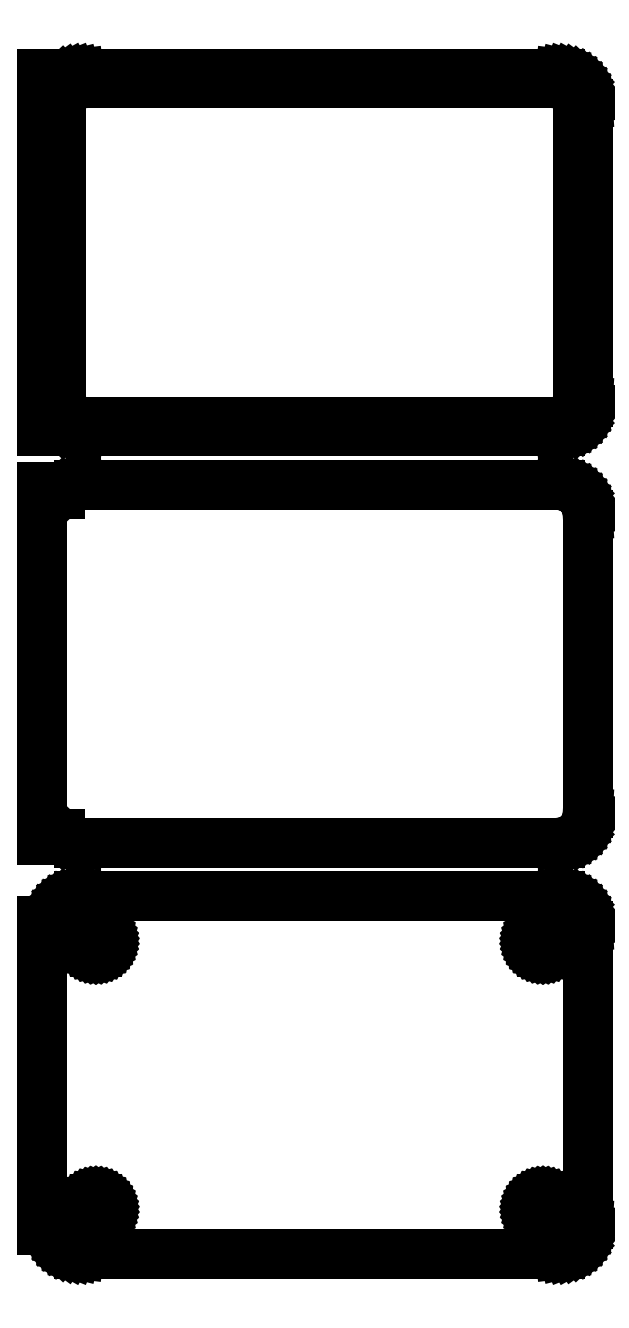
<metadata>
{"format":"dxf","ext":"dxf","renderer":"ezdxf+matplotlib","layout":"modelspace","background":"white","min_lineweight":24,"dpi":150}
</metadata>
<code>
0
SECTION
2
ENTITIES
0
LINE
8
0
10
-43.5
20
247.4
11
-43.19
21
247.1
0
LINE
8
0
10
-43.19
20
247.1
11
-42.68
21
246.8
0
LINE
8
0
10
-42.68
20
246.8
11
-42.13
21
246.5
0
LINE
8
0
10
-42.13
20
246.5
11
-41.55
21
246.2
0
LINE
8
0
10
-41.55
20
246.2
11
-40.94
21
246.1
0
LINE
8
0
10
-40.94
20
246.1
11
-40.31
21
246
0
LINE
8
0
10
-40.31
20
246
11
40.31
21
246
0
LINE
8
0
10
40.31
20
246
11
40.94
21
246.1
0
LINE
8
0
10
40.94
20
246.1
11
41.55
21
246.2
0
LINE
8
0
10
41.55
20
246.2
11
42.13
21
246.5
0
LINE
8
0
10
42.13
20
246.5
11
42.68
21
246.8
0
LINE
8
0
10
42.68
20
246.8
11
43.19
21
247.1
0
LINE
8
0
10
43.19
20
247.1
11
43.64
21
247.6
0
LINE
8
0
10
43.64
20
247.6
11
44.05
21
248.1
0
LINE
8
0
10
44.05
20
248.1
11
44.38
21
248.6
0
LINE
8
0
10
44.38
20
248.6
11
44.65
21
249.2
0
LINE
8
0
10
44.65
20
249.2
11
44.84
21
249.8
0
LINE
8
0
10
44.84
20
249.8
11
44.96
21
250.4
0
LINE
8
0
10
44.96
20
250.4
11
45
21
251
0
LINE
8
0
10
45
20
251
11
45
21
301
0
LINE
8
0
10
45
20
301
11
44.96
21
301.6
0
LINE
8
0
10
44.96
20
301.6
11
44.84
21
302.2
0
LINE
8
0
10
44.84
20
302.2
11
44.65
21
302.8
0
LINE
8
0
10
44.65
20
302.8
11
44.38
21
303.4
0
LINE
8
0
10
44.38
20
303.4
11
44.05
21
303.9
0
LINE
8
0
10
44.05
20
303.9
11
43.64
21
304.4
0
LINE
8
0
10
43.64
20
304.4
11
43.19
21
304.9
0
LINE
8
0
10
43.19
20
304.9
11
42.68
21
305.2
0
LINE
8
0
10
42.68
20
305.2
11
42.13
21
305.5
0
LINE
8
0
10
42.13
20
305.5
11
41.55
21
305.8
0
LINE
8
0
10
41.55
20
305.8
11
40.94
21
305.9
0
LINE
8
0
10
40.94
20
305.9
11
40.31
21
306
0
LINE
8
0
10
40.31
20
306
11
-40.31
21
306
0
LINE
8
0
10
-40.31
20
306
11
-40.94
21
305.9
0
LINE
8
0
10
-40.94
20
305.9
11
-41.55
21
305.8
0
LINE
8
0
10
-41.55
20
305.8
11
-42.13
21
305.5
0
LINE
8
0
10
-42.13
20
305.5
11
-42.68
21
305.2
0
LINE
8
0
10
-42.68
20
305.2
11
-43.19
21
304.9
0
LINE
8
0
10
-43.19
20
304.9
11
-43.5
21
304.6
0
LINE
8
0
10
-43.5
20
304.6
11
-43.5
21
306
0
LINE
8
0
10
-43.5
20
306
11
-46.5
21
306
0
LINE
8
0
10
-46.5
20
306
11
-46.5
21
246
0
LINE
8
0
10
-46.5
20
246
11
-43.5
21
246
0
LINE
8
0
10
-43.5
20
246
11
-43.5
21
247.4
0
LINE
8
0
10
-39.74
20
247.6
11
-40.23
21
247.7
0
LINE
8
0
10
-40.23
20
247.7
11
-40.7
21
247.8
0
LINE
8
0
10
-40.7
20
247.8
11
-41.15
21
248
0
LINE
8
0
10
-41.15
20
248
11
-41.58
21
248.2
0
LINE
8
0
10
-41.58
20
248.2
11
-41.97
21
248.5
0
LINE
8
0
10
-41.97
20
248.5
11
-42.32
21
248.8
0
LINE
8
0
10
-42.32
20
248.8
11
-42.63
21
249.2
0
LINE
8
0
10
-42.63
20
249.2
11
-42.89
21
249.6
0
LINE
8
0
10
-42.89
20
249.6
11
-43.1
21
250.1
0
LINE
8
0
10
-43.1
20
250.1
11
-43.25
21
250.5
0
LINE
8
0
10
-43.25
20
250.5
11
-43.34
21
251
0
LINE
8
0
10
-43.34
20
251
11
-43.37
21
251.5
0
LINE
8
0
10
-43.37
20
251.5
11
-43.37
21
300.5
0
LINE
8
0
10
-43.37
20
300.5
11
-43.34
21
301
0
LINE
8
0
10
-43.34
20
301
11
-43.25
21
301.5
0
LINE
8
0
10
-43.25
20
301.5
11
-43.1
21
301.9
0
LINE
8
0
10
-43.1
20
301.9
11
-42.89
21
302.4
0
LINE
8
0
10
-42.89
20
302.4
11
-42.63
21
302.8
0
LINE
8
0
10
-42.63
20
302.8
11
-42.32
21
303.2
0
LINE
8
0
10
-42.32
20
303.2
11
-41.97
21
303.5
0
LINE
8
0
10
-41.97
20
303.5
11
-41.58
21
303.8
0
LINE
8
0
10
-41.58
20
303.8
11
-41.15
21
304
0
LINE
8
0
10
-41.15
20
304
11
-40.7
21
304.2
0
LINE
8
0
10
-40.7
20
304.2
11
-40.23
21
304.3
0
LINE
8
0
10
-40.23
20
304.3
11
-39.74
21
304.4
0
LINE
8
0
10
-39.74
20
304.4
11
39.74
21
304.4
0
LINE
8
0
10
39.74
20
304.4
11
40.23
21
304.3
0
LINE
8
0
10
40.23
20
304.3
11
40.7
21
304.2
0
LINE
8
0
10
40.7
20
304.2
11
41.15
21
304
0
LINE
8
0
10
41.15
20
304
11
41.58
21
303.8
0
LINE
8
0
10
41.58
20
303.8
11
41.97
21
303.5
0
LINE
8
0
10
41.97
20
303.5
11
42.32
21
303.2
0
LINE
8
0
10
42.32
20
303.2
11
42.63
21
302.8
0
LINE
8
0
10
42.63
20
302.8
11
42.89
21
302.4
0
LINE
8
0
10
42.89
20
302.4
11
43.1
21
301.9
0
LINE
8
0
10
43.1
20
301.9
11
43.25
21
301.5
0
LINE
8
0
10
43.25
20
301.5
11
43.34
21
301
0
LINE
8
0
10
43.34
20
301
11
43.37
21
300.5
0
LINE
8
0
10
43.37
20
300.5
11
43.37
21
251.5
0
LINE
8
0
10
43.37
20
251.5
11
43.34
21
251
0
LINE
8
0
10
43.34
20
251
11
43.25
21
250.5
0
LINE
8
0
10
43.25
20
250.5
11
43.1
21
250.1
0
LINE
8
0
10
43.1
20
250.1
11
42.89
21
249.6
0
LINE
8
0
10
42.89
20
249.6
11
42.63
21
249.2
0
LINE
8
0
10
42.63
20
249.2
11
42.32
21
248.8
0
LINE
8
0
10
42.32
20
248.8
11
41.97
21
248.5
0
LINE
8
0
10
41.97
20
248.5
11
41.58
21
248.2
0
LINE
8
0
10
41.58
20
248.2
11
41.15
21
248
0
LINE
8
0
10
41.15
20
248
11
40.7
21
247.8
0
LINE
8
0
10
40.7
20
247.8
11
40.23
21
247.7
0
LINE
8
0
10
40.23
20
247.7
11
39.74
21
247.6
0
LINE
8
0
10
39.74
20
247.6
11
-39.74
21
247.6
0
LINE
8
0
10
40.94
20
177.1
11
41.55
21
177.2
0
LINE
8
0
10
41.55
20
177.2
11
42.13
21
177.5
0
LINE
8
0
10
42.13
20
177.5
11
42.68
21
177.8
0
LINE
8
0
10
42.68
20
177.8
11
43.19
21
178.1
0
LINE
8
0
10
43.19
20
178.1
11
43.64
21
178.6
0
LINE
8
0
10
43.64
20
178.6
11
44.05
21
179.1
0
LINE
8
0
10
44.05
20
179.1
11
44.38
21
179.6
0
LINE
8
0
10
44.38
20
179.6
11
44.65
21
180.2
0
LINE
8
0
10
44.65
20
180.2
11
44.84
21
180.8
0
LINE
8
0
10
44.84
20
180.8
11
44.96
21
181.4
0
LINE
8
0
10
44.96
20
181.4
11
45
21
182
0
LINE
8
0
10
45
20
182
11
45
21
232
0
LINE
8
0
10
45
20
232
11
44.96
21
232.6
0
LINE
8
0
10
44.96
20
232.6
11
44.84
21
233.2
0
LINE
8
0
10
44.84
20
233.2
11
44.65
21
233.8
0
LINE
8
0
10
44.65
20
233.8
11
44.38
21
234.4
0
LINE
8
0
10
44.38
20
234.4
11
44.05
21
234.9
0
LINE
8
0
10
44.05
20
234.9
11
43.64
21
235.4
0
LINE
8
0
10
43.64
20
235.4
11
43.19
21
235.9
0
LINE
8
0
10
43.19
20
235.9
11
42.68
21
236.2
0
LINE
8
0
10
42.68
20
236.2
11
42.13
21
236.5
0
LINE
8
0
10
42.13
20
236.5
11
41.55
21
236.8
0
LINE
8
0
10
41.55
20
236.8
11
40.94
21
236.9
0
LINE
8
0
10
40.94
20
236.9
11
40.31
21
237
0
LINE
8
0
10
40.31
20
237
11
-40.31
21
237
0
LINE
8
0
10
-40.31
20
237
11
-40.94
21
236.9
0
LINE
8
0
10
-40.94
20
236.9
11
-41.55
21
236.8
0
LINE
8
0
10
-41.55
20
236.8
11
-42.13
21
236.5
0
LINE
8
0
10
-42.13
20
236.5
11
-42.68
21
236.2
0
LINE
8
0
10
-42.68
20
236.2
11
-43.19
21
235.9
0
LINE
8
0
10
-43.19
20
235.9
11
-43.5
21
235.6
0
LINE
8
0
10
-43.5
20
235.6
11
-43.5
21
236.6
0
LINE
8
0
10
-43.5
20
236.6
11
-46.5
21
236.6
0
LINE
8
0
10
-46.5
20
236.6
11
-46.5
21
177.4
0
LINE
8
0
10
-46.5
20
177.4
11
-43.5
21
177.4
0
LINE
8
0
10
-43.5
20
177.4
11
-43.5
21
178.4
0
LINE
8
0
10
-43.5
20
178.4
11
-43.19
21
178.1
0
LINE
8
0
10
-43.19
20
178.1
11
-42.68
21
177.8
0
LINE
8
0
10
-42.68
20
177.8
11
-42.13
21
177.5
0
LINE
8
0
10
-42.13
20
177.5
11
-41.55
21
177.2
0
LINE
8
0
10
-41.55
20
177.2
11
-40.94
21
177.1
0
LINE
8
0
10
-40.94
20
177.1
11
-40.31
21
177
0
LINE
8
0
10
-40.31
20
177
11
40.31
21
177
0
LINE
8
0
10
40.31
20
177
11
40.94
21
177.1
0
LINE
8
0
10
40.94
20
108.1
11
41.55
21
108.2
0
LINE
8
0
10
41.55
20
108.2
11
42.13
21
108.5
0
LINE
8
0
10
42.13
20
108.5
11
42.68
21
108.8
0
LINE
8
0
10
42.68
20
108.8
11
43.19
21
109.1
0
LINE
8
0
10
43.19
20
109.1
11
43.64
21
109.6
0
LINE
8
0
10
43.64
20
109.6
11
44.05
21
110.1
0
LINE
8
0
10
44.05
20
110.1
11
44.38
21
110.6
0
LINE
8
0
10
44.38
20
110.6
11
44.65
21
111.2
0
LINE
8
0
10
44.65
20
111.2
11
44.84
21
111.8
0
LINE
8
0
10
44.84
20
111.8
11
44.96
21
112.4
0
LINE
8
0
10
44.96
20
112.4
11
45
21
113
0
LINE
8
0
10
45
20
113
11
45
21
163
0
LINE
8
0
10
45
20
163
11
44.96
21
163.6
0
LINE
8
0
10
44.96
20
163.6
11
44.84
21
164.2
0
LINE
8
0
10
44.84
20
164.2
11
44.65
21
164.8
0
LINE
8
0
10
44.65
20
164.8
11
44.38
21
165.4
0
LINE
8
0
10
44.38
20
165.4
11
44.05
21
165.9
0
LINE
8
0
10
44.05
20
165.9
11
43.64
21
166.4
0
LINE
8
0
10
43.64
20
166.4
11
43.19
21
166.9
0
LINE
8
0
10
43.19
20
166.9
11
42.68
21
167.2
0
LINE
8
0
10
42.68
20
167.2
11
42.13
21
167.5
0
LINE
8
0
10
42.13
20
167.5
11
41.55
21
167.8
0
LINE
8
0
10
41.55
20
167.8
11
40.94
21
167.9
0
LINE
8
0
10
40.94
20
167.9
11
40.31
21
168
0
LINE
8
0
10
40.31
20
168
11
-40.31
21
168
0
LINE
8
0
10
-40.31
20
168
11
-40.94
21
167.9
0
LINE
8
0
10
-40.94
20
167.9
11
-41.55
21
167.8
0
LINE
8
0
10
-41.55
20
167.8
11
-42.13
21
167.5
0
LINE
8
0
10
-42.13
20
167.5
11
-42.68
21
167.2
0
LINE
8
0
10
-42.68
20
167.2
11
-43.19
21
166.9
0
LINE
8
0
10
-43.19
20
166.9
11
-43.64
21
166.4
0
LINE
8
0
10
-43.64
20
166.4
11
-44.05
21
165.9
0
LINE
8
0
10
-44.05
20
165.9
11
-44.38
21
165.4
0
LINE
8
0
10
-44.38
20
165.4
11
-44.65
21
164.8
0
LINE
8
0
10
-44.65
20
164.8
11
-44.84
21
164.2
0
LINE
8
0
10
-44.84
20
164.2
11
-44.9
21
163.9
0
LINE
8
0
10
-44.9
20
163.9
11
-46.5
21
163.9
0
LINE
8
0
10
-46.5
20
163.9
11
-46.5
21
112.1
0
LINE
8
0
10
-46.5
20
112.1
11
-44.9
21
112.1
0
LINE
8
0
10
-44.9
20
112.1
11
-44.84
21
111.8
0
LINE
8
0
10
-44.84
20
111.8
11
-44.65
21
111.2
0
LINE
8
0
10
-44.65
20
111.2
11
-44.38
21
110.6
0
LINE
8
0
10
-44.38
20
110.6
11
-44.05
21
110.1
0
LINE
8
0
10
-44.05
20
110.1
11
-43.64
21
109.6
0
LINE
8
0
10
-43.64
20
109.6
11
-43.19
21
109.1
0
LINE
8
0
10
-43.19
20
109.1
11
-42.68
21
108.8
0
LINE
8
0
10
-42.68
20
108.8
11
-42.13
21
108.5
0
LINE
8
0
10
-42.13
20
108.5
11
-41.55
21
108.2
0
LINE
8
0
10
-41.55
20
108.2
11
-40.94
21
108.1
0
LINE
8
0
10
-40.94
20
108.1
11
-40.31
21
108
0
LINE
8
0
10
-40.31
20
108
11
40.31
21
108
0
LINE
8
0
10
40.31
20
108
11
40.94
21
108.1
0
LINE
8
0
10
-37.61
20
158.7
11
-37.84
21
158.7
0
LINE
8
0
10
-37.84
20
158.7
11
-38.06
21
158.8
0
LINE
8
0
10
-38.06
20
158.8
11
-38.27
21
158.9
0
LINE
8
0
10
-38.27
20
158.9
11
-38.46
21
159
0
LINE
8
0
10
-38.46
20
159
11
-38.65
21
159.1
0
LINE
8
0
10
-38.65
20
159.1
11
-38.81
21
159.3
0
LINE
8
0
10
-38.81
20
159.3
11
-38.96
21
159.4
0
LINE
8
0
10
-38.96
20
159.4
11
-39.08
21
159.6
0
LINE
8
0
10
-39.08
20
159.6
11
-39.17
21
159.8
0
LINE
8
0
10
-39.17
20
159.8
11
-39.24
21
160.1
0
LINE
8
0
10
-39.24
20
160.1
11
-39.29
21
160.3
0
LINE
8
0
10
-39.29
20
160.3
11
-39.3
21
160.5
0
LINE
8
0
10
-39.3
20
160.5
11
-39.29
21
160.7
0
LINE
8
0
10
-39.29
20
160.7
11
-39.24
21
160.9
0
LINE
8
0
10
-39.24
20
160.9
11
-39.17
21
161.2
0
LINE
8
0
10
-39.17
20
161.2
11
-39.08
21
161.4
0
LINE
8
0
10
-39.08
20
161.4
11
-38.96
21
161.6
0
LINE
8
0
10
-38.96
20
161.6
11
-38.81
21
161.7
0
LINE
8
0
10
-38.81
20
161.7
11
-38.65
21
161.9
0
LINE
8
0
10
-38.65
20
161.9
11
-38.46
21
162
0
LINE
8
0
10
-38.46
20
162
11
-38.27
21
162.1
0
LINE
8
0
10
-38.27
20
162.1
11
-38.06
21
162.2
0
LINE
8
0
10
-38.06
20
162.2
11
-37.84
21
162.3
0
LINE
8
0
10
-37.84
20
162.3
11
-37.61
21
162.3
0
LINE
8
0
10
-37.61
20
162.3
11
-37.39
21
162.3
0
LINE
8
0
10
-37.39
20
162.3
11
-37.16
21
162.3
0
LINE
8
0
10
-37.16
20
162.3
11
-36.94
21
162.2
0
LINE
8
0
10
-36.94
20
162.2
11
-36.73
21
162.1
0
LINE
8
0
10
-36.73
20
162.1
11
-36.54
21
162
0
LINE
8
0
10
-36.54
20
162
11
-36.35
21
161.9
0
LINE
8
0
10
-36.35
20
161.9
11
-36.19
21
161.7
0
LINE
8
0
10
-36.19
20
161.7
11
-36.04
21
161.6
0
LINE
8
0
10
-36.04
20
161.6
11
-35.92
21
161.4
0
LINE
8
0
10
-35.92
20
161.4
11
-35.83
21
161.2
0
LINE
8
0
10
-35.83
20
161.2
11
-35.76
21
160.9
0
LINE
8
0
10
-35.76
20
160.9
11
-35.71
21
160.7
0
LINE
8
0
10
-35.71
20
160.7
11
-35.7
21
160.5
0
LINE
8
0
10
-35.7
20
160.5
11
-35.71
21
160.3
0
LINE
8
0
10
-35.71
20
160.3
11
-35.76
21
160.1
0
LINE
8
0
10
-35.76
20
160.1
11
-35.83
21
159.8
0
LINE
8
0
10
-35.83
20
159.8
11
-35.92
21
159.6
0
LINE
8
0
10
-35.92
20
159.6
11
-36.04
21
159.4
0
LINE
8
0
10
-36.04
20
159.4
11
-36.19
21
159.3
0
LINE
8
0
10
-36.19
20
159.3
11
-36.35
21
159.1
0
LINE
8
0
10
-36.35
20
159.1
11
-36.54
21
159
0
LINE
8
0
10
-36.54
20
159
11
-36.73
21
158.9
0
LINE
8
0
10
-36.73
20
158.9
11
-36.94
21
158.8
0
LINE
8
0
10
-36.94
20
158.8
11
-37.16
21
158.7
0
LINE
8
0
10
-37.16
20
158.7
11
-37.39
21
158.7
0
LINE
8
0
10
-37.39
20
158.7
11
-37.61
21
158.7
0
LINE
8
0
10
37.39
20
158.7
11
37.16
21
158.7
0
LINE
8
0
10
37.16
20
158.7
11
36.94
21
158.8
0
LINE
8
0
10
36.94
20
158.8
11
36.73
21
158.9
0
LINE
8
0
10
36.73
20
158.9
11
36.54
21
159
0
LINE
8
0
10
36.54
20
159
11
36.35
21
159.1
0
LINE
8
0
10
36.35
20
159.1
11
36.19
21
159.3
0
LINE
8
0
10
36.19
20
159.3
11
36.04
21
159.4
0
LINE
8
0
10
36.04
20
159.4
11
35.92
21
159.6
0
LINE
8
0
10
35.92
20
159.6
11
35.83
21
159.8
0
LINE
8
0
10
35.83
20
159.8
11
35.76
21
160.1
0
LINE
8
0
10
35.76
20
160.1
11
35.71
21
160.3
0
LINE
8
0
10
35.71
20
160.3
11
35.7
21
160.5
0
LINE
8
0
10
35.7
20
160.5
11
35.71
21
160.7
0
LINE
8
0
10
35.71
20
160.7
11
35.76
21
160.9
0
LINE
8
0
10
35.76
20
160.9
11
35.83
21
161.2
0
LINE
8
0
10
35.83
20
161.2
11
35.92
21
161.4
0
LINE
8
0
10
35.92
20
161.4
11
36.04
21
161.6
0
LINE
8
0
10
36.04
20
161.6
11
36.19
21
161.7
0
LINE
8
0
10
36.19
20
161.7
11
36.35
21
161.9
0
LINE
8
0
10
36.35
20
161.9
11
36.54
21
162
0
LINE
8
0
10
36.54
20
162
11
36.73
21
162.1
0
LINE
8
0
10
36.73
20
162.1
11
36.94
21
162.2
0
LINE
8
0
10
36.94
20
162.2
11
37.16
21
162.3
0
LINE
8
0
10
37.16
20
162.3
11
37.39
21
162.3
0
LINE
8
0
10
37.39
20
162.3
11
37.61
21
162.3
0
LINE
8
0
10
37.61
20
162.3
11
37.84
21
162.3
0
LINE
8
0
10
37.84
20
162.3
11
38.06
21
162.2
0
LINE
8
0
10
38.06
20
162.2
11
38.27
21
162.1
0
LINE
8
0
10
38.27
20
162.1
11
38.46
21
162
0
LINE
8
0
10
38.46
20
162
11
38.65
21
161.9
0
LINE
8
0
10
38.65
20
161.9
11
38.81
21
161.7
0
LINE
8
0
10
38.81
20
161.7
11
38.96
21
161.6
0
LINE
8
0
10
38.96
20
161.6
11
39.08
21
161.4
0
LINE
8
0
10
39.08
20
161.4
11
39.17
21
161.2
0
LINE
8
0
10
39.17
20
161.2
11
39.24
21
160.9
0
LINE
8
0
10
39.24
20
160.9
11
39.29
21
160.7
0
LINE
8
0
10
39.29
20
160.7
11
39.3
21
160.5
0
LINE
8
0
10
39.3
20
160.5
11
39.29
21
160.3
0
LINE
8
0
10
39.29
20
160.3
11
39.24
21
160.1
0
LINE
8
0
10
39.24
20
160.1
11
39.17
21
159.8
0
LINE
8
0
10
39.17
20
159.8
11
39.08
21
159.6
0
LINE
8
0
10
39.08
20
159.6
11
38.96
21
159.4
0
LINE
8
0
10
38.96
20
159.4
11
38.81
21
159.3
0
LINE
8
0
10
38.81
20
159.3
11
38.65
21
159.1
0
LINE
8
0
10
38.65
20
159.1
11
38.46
21
159
0
LINE
8
0
10
38.46
20
159
11
38.27
21
158.9
0
LINE
8
0
10
38.27
20
158.9
11
38.06
21
158.8
0
LINE
8
0
10
38.06
20
158.8
11
37.84
21
158.7
0
LINE
8
0
10
37.84
20
158.7
11
37.61
21
158.7
0
LINE
8
0
10
37.61
20
158.7
11
37.39
21
158.7
0
LINE
8
0
10
37.39
20
113.7
11
37.16
21
113.7
0
LINE
8
0
10
37.16
20
113.7
11
36.94
21
113.8
0
LINE
8
0
10
36.94
20
113.8
11
36.73
21
113.9
0
LINE
8
0
10
36.73
20
113.9
11
36.54
21
114
0
LINE
8
0
10
36.54
20
114
11
36.35
21
114.1
0
LINE
8
0
10
36.35
20
114.1
11
36.19
21
114.3
0
LINE
8
0
10
36.19
20
114.3
11
36.04
21
114.4
0
LINE
8
0
10
36.04
20
114.4
11
35.92
21
114.6
0
LINE
8
0
10
35.92
20
114.6
11
35.83
21
114.8
0
LINE
8
0
10
35.83
20
114.8
11
35.76
21
115.1
0
LINE
8
0
10
35.76
20
115.1
11
35.71
21
115.3
0
LINE
8
0
10
35.71
20
115.3
11
35.7
21
115.5
0
LINE
8
0
10
35.7
20
115.5
11
35.71
21
115.7
0
LINE
8
0
10
35.71
20
115.7
11
35.76
21
115.9
0
LINE
8
0
10
35.76
20
115.9
11
35.83
21
116.2
0
LINE
8
0
10
35.83
20
116.2
11
35.92
21
116.4
0
LINE
8
0
10
35.92
20
116.4
11
36.04
21
116.6
0
LINE
8
0
10
36.04
20
116.6
11
36.19
21
116.7
0
LINE
8
0
10
36.19
20
116.7
11
36.35
21
116.9
0
LINE
8
0
10
36.35
20
116.9
11
36.54
21
117
0
LINE
8
0
10
36.54
20
117
11
36.73
21
117.1
0
LINE
8
0
10
36.73
20
117.1
11
36.94
21
117.2
0
LINE
8
0
10
36.94
20
117.2
11
37.16
21
117.3
0
LINE
8
0
10
37.16
20
117.3
11
37.39
21
117.3
0
LINE
8
0
10
37.39
20
117.3
11
37.61
21
117.3
0
LINE
8
0
10
37.61
20
117.3
11
37.84
21
117.3
0
LINE
8
0
10
37.84
20
117.3
11
38.06
21
117.2
0
LINE
8
0
10
38.06
20
117.2
11
38.27
21
117.1
0
LINE
8
0
10
38.27
20
117.1
11
38.46
21
117
0
LINE
8
0
10
38.46
20
117
11
38.65
21
116.9
0
LINE
8
0
10
38.65
20
116.9
11
38.81
21
116.7
0
LINE
8
0
10
38.81
20
116.7
11
38.96
21
116.6
0
LINE
8
0
10
38.96
20
116.6
11
39.08
21
116.4
0
LINE
8
0
10
39.08
20
116.4
11
39.17
21
116.2
0
LINE
8
0
10
39.17
20
116.2
11
39.24
21
115.9
0
LINE
8
0
10
39.24
20
115.9
11
39.29
21
115.7
0
LINE
8
0
10
39.29
20
115.7
11
39.3
21
115.5
0
LINE
8
0
10
39.3
20
115.5
11
39.29
21
115.3
0
LINE
8
0
10
39.29
20
115.3
11
39.24
21
115.1
0
LINE
8
0
10
39.24
20
115.1
11
39.17
21
114.8
0
LINE
8
0
10
39.17
20
114.8
11
39.08
21
114.6
0
LINE
8
0
10
39.08
20
114.6
11
38.96
21
114.4
0
LINE
8
0
10
38.96
20
114.4
11
38.81
21
114.3
0
LINE
8
0
10
38.81
20
114.3
11
38.65
21
114.1
0
LINE
8
0
10
38.65
20
114.1
11
38.46
21
114
0
LINE
8
0
10
38.46
20
114
11
38.27
21
113.9
0
LINE
8
0
10
38.27
20
113.9
11
38.06
21
113.8
0
LINE
8
0
10
38.06
20
113.8
11
37.84
21
113.7
0
LINE
8
0
10
37.84
20
113.7
11
37.61
21
113.7
0
LINE
8
0
10
37.61
20
113.7
11
37.39
21
113.7
0
LINE
8
0
10
-37.61
20
113.7
11
-37.84
21
113.7
0
LINE
8
0
10
-37.84
20
113.7
11
-38.06
21
113.8
0
LINE
8
0
10
-38.06
20
113.8
11
-38.27
21
113.9
0
LINE
8
0
10
-38.27
20
113.9
11
-38.46
21
114
0
LINE
8
0
10
-38.46
20
114
11
-38.65
21
114.1
0
LINE
8
0
10
-38.65
20
114.1
11
-38.81
21
114.3
0
LINE
8
0
10
-38.81
20
114.3
11
-38.96
21
114.4
0
LINE
8
0
10
-38.96
20
114.4
11
-39.08
21
114.6
0
LINE
8
0
10
-39.08
20
114.6
11
-39.17
21
114.8
0
LINE
8
0
10
-39.17
20
114.8
11
-39.24
21
115.1
0
LINE
8
0
10
-39.24
20
115.1
11
-39.29
21
115.3
0
LINE
8
0
10
-39.29
20
115.3
11
-39.3
21
115.5
0
LINE
8
0
10
-39.3
20
115.5
11
-39.29
21
115.7
0
LINE
8
0
10
-39.29
20
115.7
11
-39.24
21
115.9
0
LINE
8
0
10
-39.24
20
115.9
11
-39.17
21
116.2
0
LINE
8
0
10
-39.17
20
116.2
11
-39.08
21
116.4
0
LINE
8
0
10
-39.08
20
116.4
11
-38.96
21
116.6
0
LINE
8
0
10
-38.96
20
116.6
11
-38.81
21
116.7
0
LINE
8
0
10
-38.81
20
116.7
11
-38.65
21
116.9
0
LINE
8
0
10
-38.65
20
116.9
11
-38.46
21
117
0
LINE
8
0
10
-38.46
20
117
11
-38.27
21
117.1
0
LINE
8
0
10
-38.27
20
117.1
11
-38.06
21
117.2
0
LINE
8
0
10
-38.06
20
117.2
11
-37.84
21
117.3
0
LINE
8
0
10
-37.84
20
117.3
11
-37.61
21
117.3
0
LINE
8
0
10
-37.61
20
117.3
11
-37.39
21
117.3
0
LINE
8
0
10
-37.39
20
117.3
11
-37.16
21
117.3
0
LINE
8
0
10
-37.16
20
117.3
11
-36.94
21
117.2
0
LINE
8
0
10
-36.94
20
117.2
11
-36.73
21
117.1
0
LINE
8
0
10
-36.73
20
117.1
11
-36.54
21
117
0
LINE
8
0
10
-36.54
20
117
11
-36.35
21
116.9
0
LINE
8
0
10
-36.35
20
116.9
11
-36.19
21
116.7
0
LINE
8
0
10
-36.19
20
116.7
11
-36.04
21
116.6
0
LINE
8
0
10
-36.04
20
116.6
11
-35.92
21
116.4
0
LINE
8
0
10
-35.92
20
116.4
11
-35.83
21
116.2
0
LINE
8
0
10
-35.83
20
116.2
11
-35.76
21
115.9
0
LINE
8
0
10
-35.76
20
115.9
11
-35.71
21
115.7
0
LINE
8
0
10
-35.71
20
115.7
11
-35.7
21
115.5
0
LINE
8
0
10
-35.7
20
115.5
11
-35.71
21
115.3
0
LINE
8
0
10
-35.71
20
115.3
11
-35.76
21
115.1
0
LINE
8
0
10
-35.76
20
115.1
11
-35.83
21
114.8
0
LINE
8
0
10
-35.83
20
114.8
11
-35.92
21
114.6
0
LINE
8
0
10
-35.92
20
114.6
11
-36.04
21
114.4
0
LINE
8
0
10
-36.04
20
114.4
11
-36.19
21
114.3
0
LINE
8
0
10
-36.19
20
114.3
11
-36.35
21
114.1
0
LINE
8
0
10
-36.35
20
114.1
11
-36.54
21
114
0
LINE
8
0
10
-36.54
20
114
11
-36.73
21
113.9
0
LINE
8
0
10
-36.73
20
113.9
11
-36.94
21
113.8
0
LINE
8
0
10
-36.94
20
113.8
11
-37.16
21
113.7
0
LINE
8
0
10
-37.16
20
113.7
11
-37.39
21
113.7
0
LINE
8
0
10
-37.39
20
113.7
11
-37.61
21
113.7
0
ENDSEC
0
EOF

</code>
